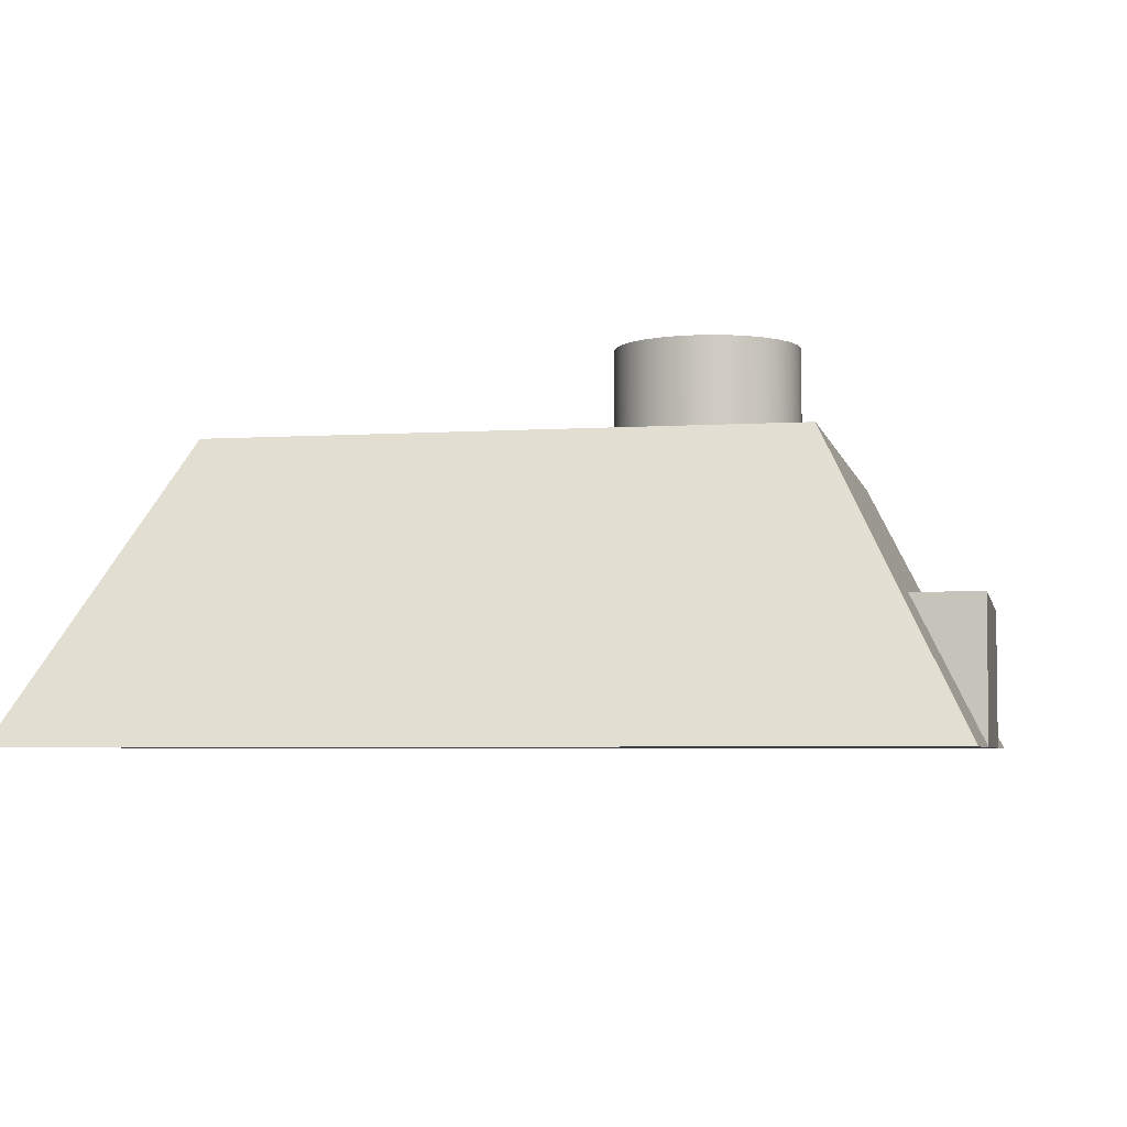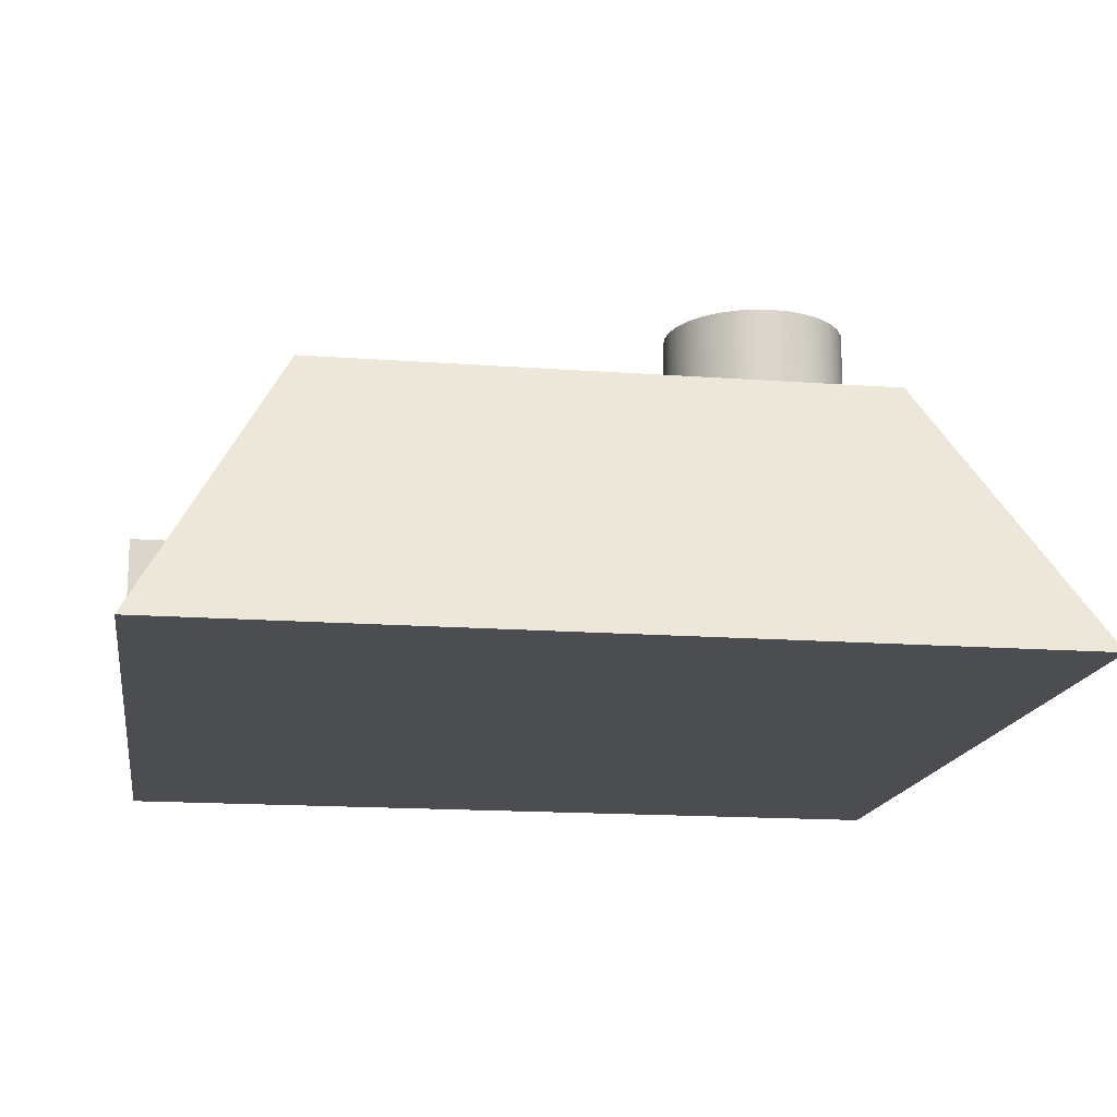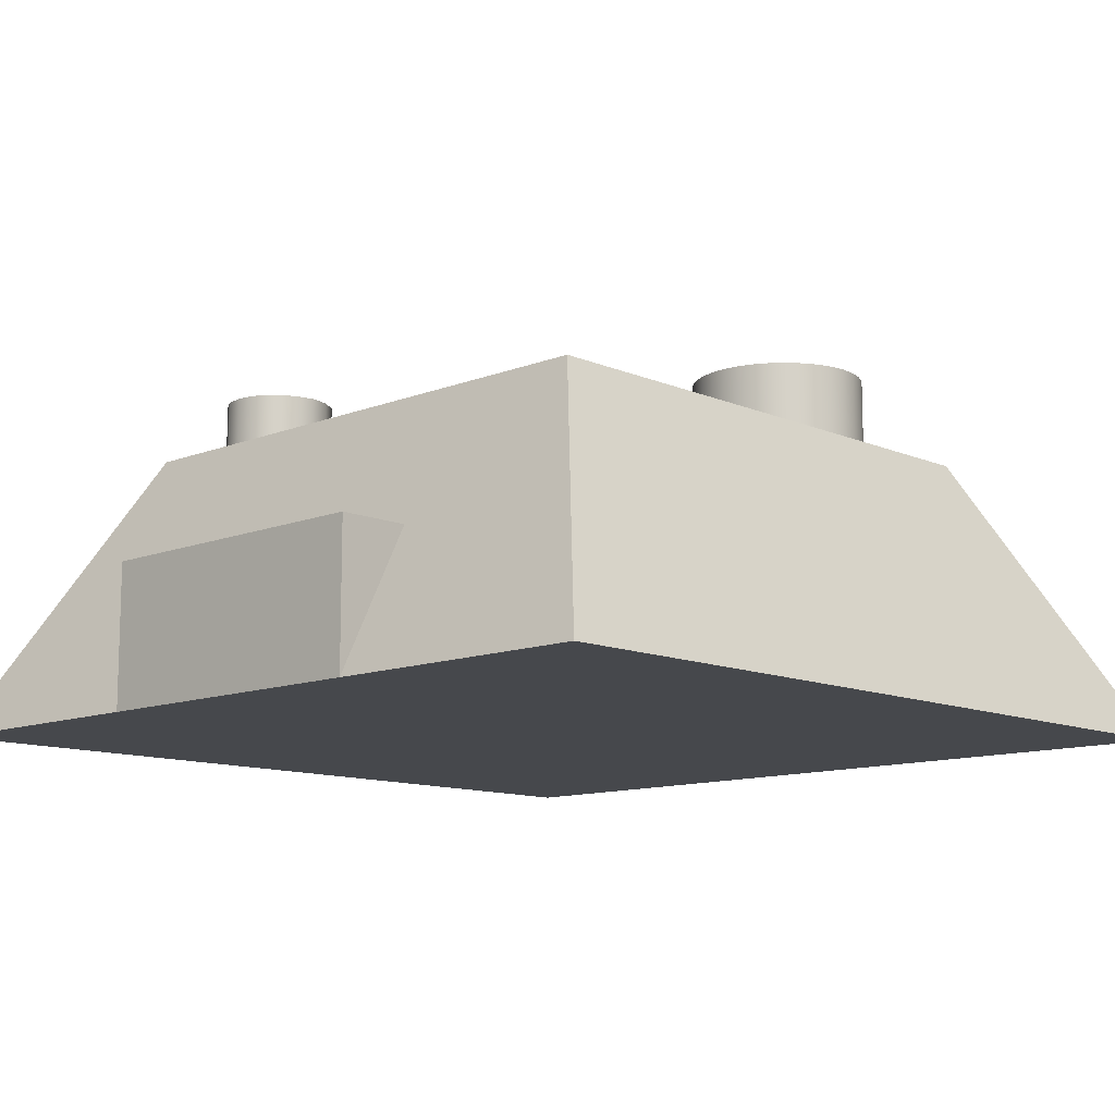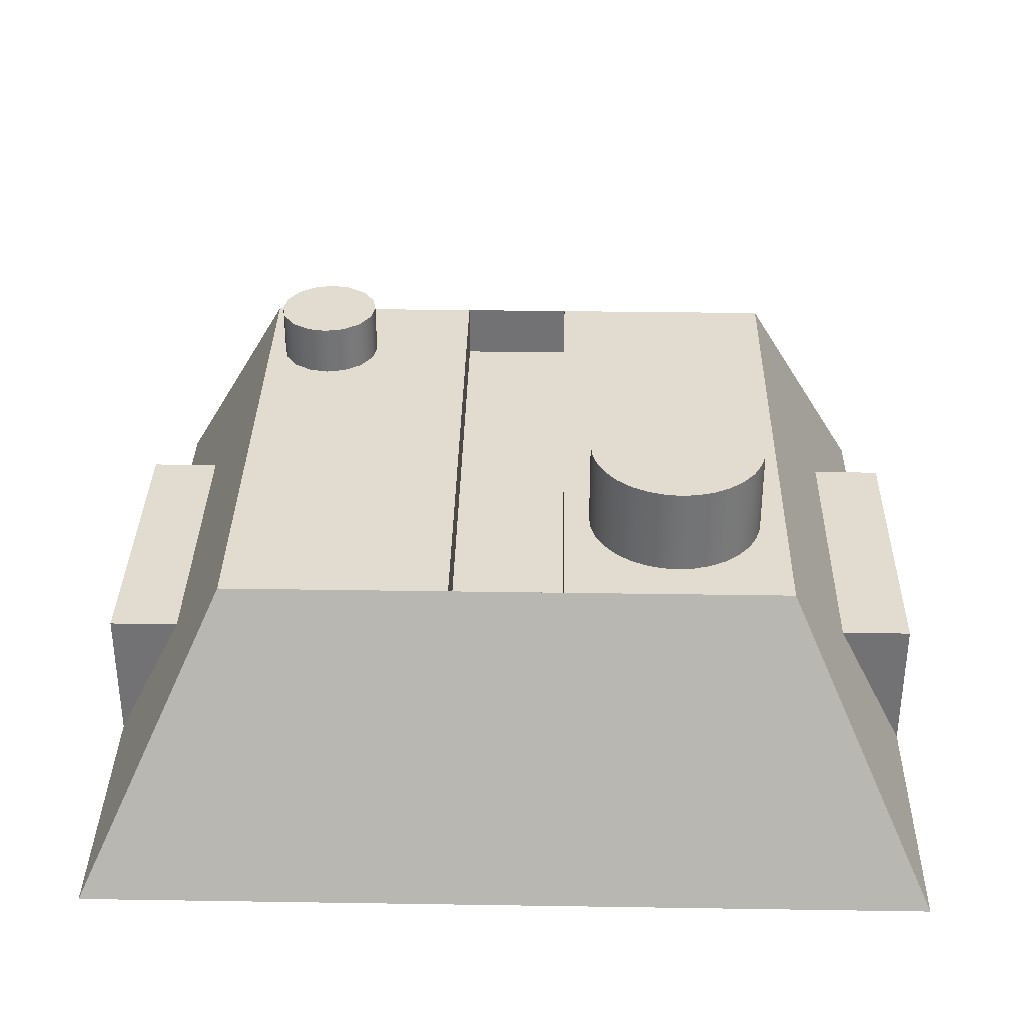
<metadata>
{"format":"obj","ext":"obj","renderer":"f3d","projection":"perspective","resolution":1024,"background":"white","views":[{"elev":-4.5,"azim":101.7,"up":"+Z"},{"elev":-16.0,"azim":81.3,"up":"+Z"},{"elev":-11.4,"azim":43.8,"up":"+Z"},{"elev":34.2,"azim":91.2,"up":"+Z"}]}
</metadata>
<code>
o object_1
v 2.05 2.75 0.5
v 2.05 3 0
v 2.05 3 0.5
v 2.05 3 0.25
v 0.95 2.75 0.5
v 0.95 3 0.5
v 0.95 3 0
v 0.95 3 0.25
v 0.95 3 0.5
v 0.95 2.75 0.5
v 2.05 3 0.5
v 2.05 2.75 0.5
v 1.5 3 0.5
v 2.05 3 0.5
v 2.05 3 0
v 0.95 3 0.5
v 0.95 3 0
v 1.5 3 0.5
v 0.95 3 0.25
v 2.05 3 0.25
f 4 2 1
f 1 3 4
f 8 6 5
f 5 7 8
f 13 10 9
f 12 13 11
f 10 13 12
f 18 20 14
f 15 20 19 17
f 19 18 16
f 18 19 20
o object_2
v 2.05 0.25 0.5
v 2.05 0 0
v 2.05 0 0.5
v 2.05 0 0.25
v 0.95 0.25 0.5
v 0.95 0 0.5
v 0.95 0 0
v 0.95 0 0.25
v 0.95 0 0.5
v 0.95 0.25 0.5
v 2.05 0 0.5
v 2.05 0.25 0.5
v 1.5 0 0.5
v 2.05 0 0.5
v 2.05 0 0
v 0.95 0 0.5
v 0.95 0 0
v 1.5 0 0.5
v 0.95 0 0.25
v 2.05 0 0.25
f 24 21 22
f 21 24 23
f 28 25 26
f 25 28 27
f 33 29 30
f 32 31 33
f 30 32 33
f 38 34 40
f 35 37 39 40
f 39 36 38
f 38 40 39
o object_3
v 1.019 0.7478 1.187
v 1.019 0.7478 1
v 1.006 0.6789 1.187
v 1.006 0.6789 1
v 0.9646 0.6154 1.187
v 0.9646 0.6154 1
v 0.9011 0.5738 1.187
v 0.9011 0.5738 1
v 0.8323 0.5606 1.187
v 0.8323 0.5606 1
v 0.7634 0.5738 1.187
v 0.7634 0.5738 1
v 0.7 0.6154 1.187
v 0.7 0.6154 1
v 0.6583 0.6789 1.187
v 0.6583 0.6789 1
v 0.6452 0.7478 1.187
v 0.6452 0.7478 1
v 0.6583 0.8166 1.187
v 0.6583 0.8166 1
v 0.7 0.8801 1.187
v 0.7 0.8801 1
v 0.7634 0.9217 1.187
v 0.7634 0.9217 1
v 0.8323 0.9349 1.187
v 0.8323 0.9349 1
v 0.9011 0.9217 1.187
v 0.9011 0.9217 1
v 0.9646 0.8801 1.187
v 0.9646 0.8801 1
v 1.006 0.8166 1.187
v 1.006 0.8166 1
v 1.019 0.7478 1.187
v 1.019 0.7478 1
v 1.019 0.7478 1.187
v 1.006 0.6789 1.187
v 0.9646 0.6154 1.187
v 0.9011 0.5738 1.187
v 0.8323 0.5606 1.187
v 0.7634 0.5738 1.187
v 0.7 0.6154 1.187
v 0.6583 0.6789 1.187
v 0.6452 0.7478 1.187
v 0.6583 0.8166 1.187
v 0.7 0.8801 1.187
v 0.7634 0.9217 1.187
v 0.8323 0.9349 1.187
v 0.9011 0.9217 1.187
v 0.9646 0.8801 1.187
v 1.006 0.8166 1.187
v 2.353 2.1 1.31
v 2.353 2.1 1
v 2.348 2.044 1.31
v 2.348 2.044 1
v 2.331 1.986 1.31
v 2.331 1.986 1
v 2.302 1.931 1.31
v 2.302 1.931 1
v 2.262 1.881 1.31
v 2.262 1.881 1
v 2.213 1.841 1.31
v 2.213 1.841 1
v 2.157 1.812 1.31
v 2.157 1.812 1
v 2.099 1.796 1.31
v 2.099 1.796 1
v 2.043 1.79 1.31
v 2.043 1.79 1
v 1.987 1.796 1.31
v 1.987 1.796 1
v 1.929 1.812 1.31
v 1.929 1.812 1
v 1.874 1.841 1.31
v 1.874 1.841 1
v 1.824 1.881 1.31
v 1.824 1.881 1
v 1.784 1.931 1.31
v 1.784 1.931 1
v 1.755 1.986 1.31
v 1.755 1.986 1
v 1.739 2.044 1.31
v 1.739 2.044 1
v 1.734 2.1 1.31
v 1.734 2.1 1
v 1.739 2.156 1.31
v 1.739 2.156 1
v 1.755 2.214 1.31
v 1.755 2.214 1
v 1.784 2.269 1.31
v 1.784 2.269 1
v 1.824 2.319 1.31
v 1.824 2.319 1
v 1.874 2.359 1.31
v 1.874 2.359 1
v 1.929 2.388 1.31
v 1.929 2.388 1
v 1.987 2.404 1.31
v 1.987 2.404 1
v 2.043 2.41 1.31
v 2.043 2.41 1
v 2.099 2.404 1.31
v 2.099 2.404 1
v 2.157 2.388 1.31
v 2.157 2.388 1
v 2.213 2.359 1.31
v 2.213 2.359 1
v 2.262 2.319 1.31
v 2.262 2.319 1
v 2.302 2.269 1.31
v 2.302 2.269 1
v 2.331 2.214 1.31
v 2.331 2.214 1
v 2.348 2.156 1.31
v 2.348 2.156 1
v 2.353 2.1 1.31
v 2.353 2.1 1
v 2.353 2.1 1.31
v 2.348 2.044 1.31
v 2.331 1.986 1.31
v 2.302 1.931 1.31
v 2.262 1.881 1.31
v 2.213 1.841 1.31
v 2.157 1.812 1.31
v 2.099 1.796 1.31
v 2.043 1.79 1.31
v 1.987 1.796 1.31
v 1.929 1.812 1.31
v 1.874 1.841 1.31
v 1.824 1.881 1.31
v 1.784 1.931 1.31
v 1.755 1.986 1.31
v 1.739 2.044 1.31
v 1.734 2.1 1.31
v 1.739 2.156 1.31
v 1.755 2.214 1.31
v 1.784 2.269 1.31
v 1.824 2.319 1.31
v 1.874 2.359 1.31
v 1.929 2.388 1.31
v 1.987 2.404 1.31
v 2.043 2.41 1.31
v 2.099 2.404 1.31
v 2.157 2.388 1.31
v 2.213 2.359 1.31
v 2.262 2.319 1.31
v 2.302 2.269 1.31
v 2.331 2.214 1.31
v 2.348 2.156 1.31
v 0.5 1.3 0.8
v 0.5 1.7 0.8
v 2.5 1.3 0.8
v 2.5 1.7 0.8
v 1.5 1.3 0.8
v 2.5 1.5 0.8
v 1.5 1.7 0.8
v 0.5 1.5 0.8
v 0.5 1.7 0.8
v 0.5 1.3 0.8
v 0.5 1.7 1
v 0.5 1.3 1
v 0.5 1.5 0.8
v 0.5 1.5 1
v 2.5 1.7 0.8
v 2.5 1.7 1
v 2.5 1.3 0.8
v 2.5 1.3 1
v 2.5 1.5 0.8
v 2.5 1.5 1
v 0.5 1.3 1
v 2.5 1.3 1
v 0.5 1.3 0.8
v 2.5 1.3 0.8
v 1.5 1.3 0.8
v 2.3 1.3 1
v 2.1 1.3 1
v 1.9 1.3 1
v 1.7 1.3 1
v 1.5 1.3 1
v 1.3 1.3 1
v 1.1 1.3 1
v 0.9 1.3 1
v 0.7 1.3 1
v 0.5 1.7 1
v 2.5 1.7 1
v 0.5 1.7 0.8
v 2.5 1.7 0.8
v 1.5 1.7 0.8
v 2.3 1.7 1
v 2.1 1.7 1
v 1.9 1.7 1
v 1.7 1.7 1
v 1.5 1.7 1
v 1.3 1.7 1
v 1.1 1.7 1
v 0.9 1.7 1
v 0.7 1.7 1
v 0.5 0.5 1
v 0.5 1.3 1
v 0.7857 1.071 1
v 0.7857 1.186 1
v 1.071 0.9571 1
v 1.071 1.071 1
v 1.071 1.186 1
v 1.357 0.6143 1
v 1.357 0.7286 1
v 1.357 0.8429 1
v 1.357 0.9571 1
v 1.357 1.071 1
v 1.357 1.186 1
v 1.643 0.6143 1
v 1.643 0.7286 1
v 1.643 0.8429 1
v 1.643 0.9571 1
v 1.643 1.071 1
v 1.643 1.186 1
v 1.929 0.6143 1
v 1.929 0.7286 1
v 1.929 0.8429 1
v 1.929 0.9571 1
v 1.929 1.071 1
v 1.929 1.186 1
v 2.214 0.6143 1
v 2.214 0.7286 1
v 2.214 0.8429 1
v 2.214 0.9571 1
v 2.214 1.071 1
v 2.214 1.186 1
v 2.5 0.5 1
v 2.5 1.3 1
v 1.019 0.7478 1
v 1.006 0.6789 1
v 0.9646 0.6154 1
v 0.9011 0.5738 1
v 0.8323 0.5606 1
v 0.7634 0.5738 1
v 0.7 0.6154 1
v 0.6583 0.6789 1
v 0.6452 0.7478 1
v 0.6583 0.8166 1
v 0.7 0.8801 1
v 0.7634 0.9217 1
v 0.8323 0.9349 1
v 0.9011 0.9217 1
v 0.9646 0.8801 1
v 1.006 0.8166 1
v 2.3 1.3 1
v 2.1 1.3 1
v 1.9 1.3 1
v 1.7 1.3 1
v 1.5 1.3 1
v 1.3 1.3 1
v 1.1 1.3 1
v 0.9 1.3 1
v 0.7 1.3 1
v 0.7 0.5 1
v 0.9 0.5 1
v 1.1 0.5 1
v 1.3 0.5 1
v 1.5 0.5 1
v 1.7 0.5 1
v 1.9 0.5 1
v 2.1 0.5 1
v 2.3 0.5 1
v 2.5 0.7 1
v 2.5 0.9 1
v 2.5 1.1 1
v 0.5 1.1 1
v 0.5 0.9 1
v 0.5 0.7 1
v 1.071 0.6143 1
v 1.071 0.8429 1
v 0.7857 0.9571 1
v 0.5 1.7 1
v 0.5 2.5 1
v 0.7857 1.814 1
v 0.7857 1.929 1
v 0.7857 2.043 1
v 0.7857 2.157 1
v 0.7857 2.271 1
v 0.7857 2.386 1
v 1.071 1.814 1
v 1.071 1.929 1
v 1.071 2.043 1
v 1.071 2.157 1
v 1.071 2.271 1
v 1.071 2.386 1
v 1.357 1.814 1
v 1.357 1.929 1
v 1.357 2.043 1
v 1.357 2.157 1
v 1.357 2.271 1
v 1.357 2.386 1
v 1.643 1.814 1
v 1.643 1.929 1
v 1.643 2.043 1
v 1.643 2.157 1
v 1.643 2.271 1
v 1.643 2.386 1
v 2.5 1.7 1
v 2.5 2.5 1
v 2.353 2.1 1
v 2.348 2.044 1
v 2.331 1.986 1
v 2.302 1.931 1
v 2.262 1.881 1
v 2.213 1.841 1
v 2.157 1.812 1
v 2.099 1.796 1
v 2.043 1.79 1
v 1.987 1.796 1
v 1.929 1.812 1
v 1.874 1.841 1
v 1.824 1.881 1
v 1.784 1.931 1
v 1.755 1.986 1
v 1.739 2.044 1
v 1.734 2.1 1
v 1.739 2.156 1
v 1.755 2.214 1
v 1.784 2.269 1
v 1.824 2.319 1
v 1.874 2.359 1
v 1.929 2.388 1
v 1.987 2.404 1
v 2.043 2.41 1
v 2.099 2.404 1
v 2.157 2.388 1
v 2.213 2.359 1
v 2.262 2.319 1
v 2.302 2.269 1
v 2.331 2.214 1
v 2.348 2.156 1
v 0.7 1.7 1
v 0.9 1.7 1
v 1.1 1.7 1
v 1.3 1.7 1
v 1.5 1.7 1
v 1.7 1.7 1
v 1.9 1.7 1
v 2.1 1.7 1
v 2.3 1.7 1
v 2.5 1.9 1
v 2.5 2.1 1
v 2.5 2.3 1
v 2.3 2.5 1
v 2.1 2.5 1
v 1.9 2.5 1
v 1.7 2.5 1
v 1.5 2.5 1
v 1.3 2.5 1
v 1.1 2.5 1
v 0.9 2.5 1
v 0.7 2.5 1
v 0.5 2.3 1
v 0.5 2.1 1
v 0.5 1.9 1
v 2.5 0.5 1
v 3 0 0
v 2.5 2.5 1
v 3 3 0
v 2.5 1.3 1
v 2.5 1.5 1
v 2.5 1.7 1
v 2.5 0.7 1
v 2.5 0.9 1
v 2.5 1.1 1
v 2.5 1.9 1
v 2.5 2.1 1
v 2.5 2.3 1
v 3 1.5 0
v 2.5 2.5 1
v 3 3 0
v 0.5 2.5 1
v 0 3 0
v 2.3 2.5 1
v 2.1 2.5 1
v 1.9 2.5 1
v 1.7 2.5 1
v 1.5 2.5 1
v 1.3 2.5 1
v 1.1 2.5 1
v 0.9 2.5 1
v 0.7 2.5 1
v 1.5 3 0
v 0.5 2.5 1
v 0 3 0
v 0.5 0.5 1
v 0 0 0
v 0.5 1.7 1
v 0.5 1.5 1
v 0.5 1.3 1
v 0.5 1.1 1
v 0.5 0.9 1
v 0.5 0.7 1
v 0.5 2.3 1
v 0.5 2.1 1
v 0.5 1.9 1
v 0 1.5 0
v 0.5 0.5 1
v 0 0 0
v 2.5 0.5 1
v 3 0 0
v 0.7 0.5 1
v 0.9 0.5 1
v 1.1 0.5 1
v 1.3 0.5 1
v 1.5 0.5 1
v 1.7 0.5 1
v 1.9 0.5 1
v 2.1 0.5 1
v 2.3 0.5 1
v 1.5 0 0
v 0 0 0
v 0 3 0
v 3 0 0
v 3 3 0
v 3 1.5 0
v 1.5 3 0
v 0 1.5 0
v 1.5 0 0
f 43 44 42 41
f 47 48 46 45
f 45 46 44 43
f 51 52 50 49
f 55 56 54 53
f 53 54 52 51
f 49 50 48 47
f 57 58 56 55
f 61 62 60 59
f 65 66 64 63
f 63 64 62 61
f 69 70 68 67
f 73 74 72 71
f 71 72 70 69
f 67 68 66 65
f 59 60 58 57
f 86 85 84
f 84 87 86
f 80 87 84
f 82 84 83
f 82 81 80
f 82 80 84
f 80 77 87
f 89 87 75
f 89 75 90
f 77 75 87
f 79 78 80
f 77 80 78
f 75 77 76
f 89 88 87
f 93 94 92 91
f 97 98 96 95
f 95 96 94 93
f 101 102 100 99
f 105 106 104 103
f 103 104 102 101
f 99 100 98 97
f 109 110 108 107
f 113 114 112 111
f 111 112 110 109
f 117 118 116 115
f 121 122 120 119
f 119 120 118 117
f 115 116 114 113
f 107 108 106 105
f 123 124 122 121
f 127 128 126 125
f 131 132 130 129
f 129 130 128 127
f 135 136 134 133
f 139 140 138 137
f 137 138 136 135
f 133 134 132 131
f 143 144 142 141
f 147 148 146 145
f 145 146 144 143
f 151 152 150 149
f 155 156 154 153
f 153 154 152 151
f 149 150 148 147
f 141 142 140 139
f 125 126 124 123
f 175 173 176
f 174 173 175
f 178 177 176
f 180 176 171
f 180 179 178
f 180 178 176
f 182 180 171
f 171 173 172
f 171 170 168
f 171 176 173
f 168 170 169
f 162 171 168
f 162 168 167
f 166 165 167
f 181 180 182
f 184 183 182
f 184 182 161
f 185 184 186
f 188 187 186
f 161 188 184
f 186 184 188
f 157 188 158
f 165 163 162
f 163 165 164
f 165 162 167
f 160 159 158
f 160 188 161
f 162 161 171
f 188 160 158
f 161 182 171
f 196 189 193
f 196 195 190
f 194 196 193
f 196 194 195
f 194 192 195
f 191 194 193
f 201 197 199 202
f 198 201 202 200
f 204 203 207 208
f 205 206 208 207
f 211 209 222
f 211 222 221
f 213 220 219
f 213 218 217
f 218 213 219
f 220 211 221
f 216 213 217
f 211 220 213
f 213 216 215 212
f 212 215 214
f 214 210 212
f 225 236 223
f 225 235 236
f 227 233 234
f 227 231 232
f 232 233 227
f 234 235 225
f 230 231 227
f 225 227 234
f 227 226 229 230
f 226 228 229
f 228 226 224
f 241 242 239
f 243 240 239 242
f 246 247 241
f 248 242 241 247
f 249 243 242 248
f 251 245 244 250
f 252 246 245 251
f 253 247 246 252
f 254 248 247 253
f 255 249 248 254
f 257 251 250 256
f 258 252 251 257
f 259 253 252 258
f 260 254 253 259
f 261 255 254 260
f 263 257 256 262
f 264 258 257 263
f 265 259 258 264
f 266 260 259 265
f 267 261 260 266
f 309 237 276
f 275 276 237
f 237 295 275
f 274 275 295
f 279 309 278
f 277 278 309
f 277 309 276
f 308 309 279
f 273 274 296
f 295 296 274
f 273 297 310
f 297 273 296
f 310 272 273
f 310 271 272
f 270 311 285
f 270 271 310
f 311 270 310
f 281 308 280
f 280 308 279
f 308 281 312
f 282 312 281
f 307 308 312 239
f 240 294 238
f 239 240 307
f 240 238 307
f 239 312 241
f 241 282 283
f 241 283 284
f 311 241 284
f 294 240 293
f 240 243 292 293
f 241 311 246
f 282 241 312
f 285 311 284
f 311 310 245
f 244 310 297 298
f 250 299 300
f 244 298 299
f 244 245 310
f 250 244 299
f 245 246 311
f 256 250 300 301
f 256 301 302
f 262 303 268
f 262 302 303
f 302 262 256
f 262 304 263
f 304 262 268
f 304 264 263
f 291 292 243 249
f 255 290 249
f 255 261 288 289
f 249 290 291
f 289 290 255
f 288 261 287
f 305 265 264
f 305 306 266 265
f 305 264 304
f 286 287 267
f 267 287 261
f 286 267 269
f 306 269 267
f 306 267 266
f 322 316 315 321
f 323 317 316 322
f 324 318 317 323
f 325 319 318 324
f 326 320 319 325
f 328 322 321 327
f 329 323 322 328
f 330 324 323 329
f 331 325 324 330
f 332 326 325 331
f 334 328 327 333
f 335 329 328 334
f 336 330 329 335
f 337 331 330 336
f 338 332 331 337
f 315 313 373
f 321 315 374 375
f 373 374 315
f 396 313 315
f 395 396 316 317
f 315 316 396
f 317 318 395
f 327 321 375 376
f 377 333 327
f 376 377 327
f 378 333 377
f 354 355 334
f 356 335 355
f 334 355 335
f 333 353 334
f 351 333 378
f 356 357 335
f 318 319 394 395
f 394 319 320
f 314 394 320
f 393 314 320
f 391 392 326
f 320 392 393
f 390 391 326 332
f 320 326 392
f 359 337 336
f 336 358 359
f 336 357 358
f 361 338 337
f 389 390 332
f 388 389 338
f 332 338 389
f 338 363 388
f 359 360 337
f 336 335 357
f 351 379 350
f 349 350 379
f 348 349 380
f 379 380 349
f 353 354 334
f 351 352 333
f 353 333 352
f 348 380 381
f 378 379 351
f 381 346 347
f 382 345 346
f 381 339 346
f 339 382 346
f 381 347 348
f 382 343 344
f 383 341 342
f 342 343 383
f 343 382 383
f 382 344 345
f 361 362 338
f 388 363 387
f 362 363 338
f 365 387 364
f 363 364 387
f 386 365 366
f 385 386 366
f 387 365 386
f 360 361 337
f 384 370 371
f 371 383 384
f 372 383 371
f 369 370 384
f 385 367 368
f 368 340 385
f 340 368 384
f 384 368 369
f 366 367 385
f 372 341 383
f 398 404 397
f 398 405 404
f 410 406 405 398
f 401 406 410
f 402 401 410
f 410 407 403
f 400 408 407
f 410 400 407
f 409 408 400
f 409 400 399
f 402 410 403
f 412 415 411
f 412 416 415
f 424 417 416 412
f 418 417 424
f 419 418 424
f 424 421 420
f 414 422 421
f 424 414 421
f 423 422 414
f 423 414 413
f 419 424 420
f 426 435 425
f 426 436 435
f 438 437 436 426
f 437 438 429
f 430 429 438
f 431 438 432
f 428 433 432 438
f 428 434 433
f 434 428 427
f 430 438 431
f 440 443 439
f 440 444 443
f 444 452 445
f 440 452 444
f 446 445 452
f 447 446 452
f 452 449 448
f 442 450 449
f 452 442 449
f 451 450 442
f 451 442 441
f 447 452 448
f 459 460 453
f 459 454 458
f 457 460 459
f 459 458 457
f 457 458 456
f 455 460 457

</code>
